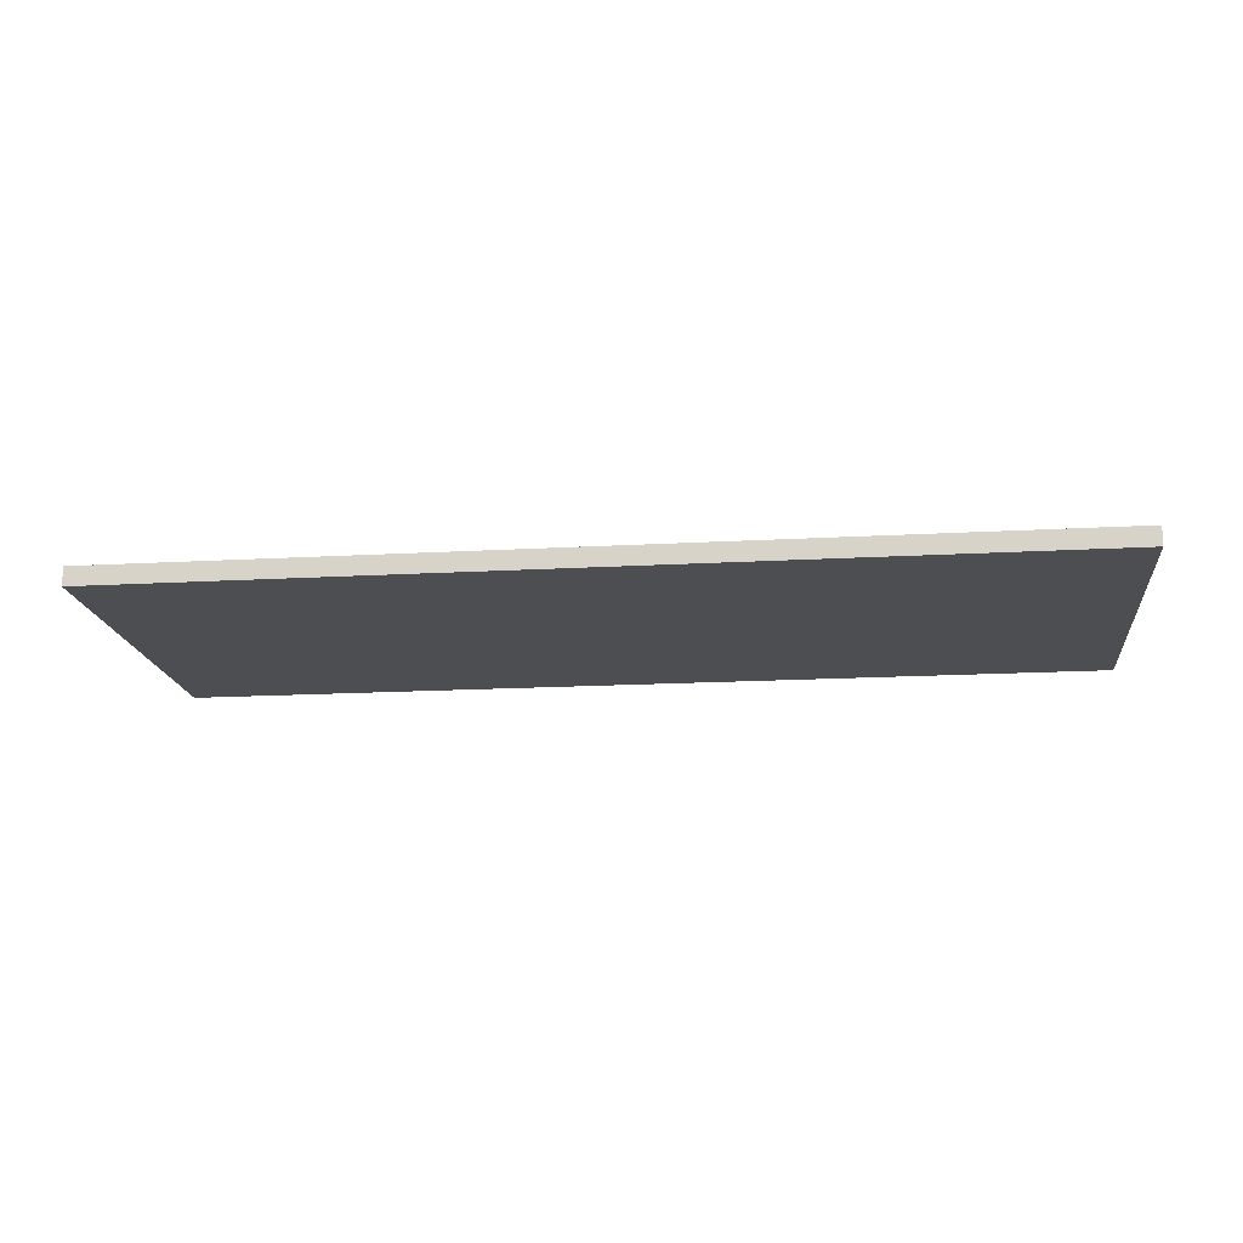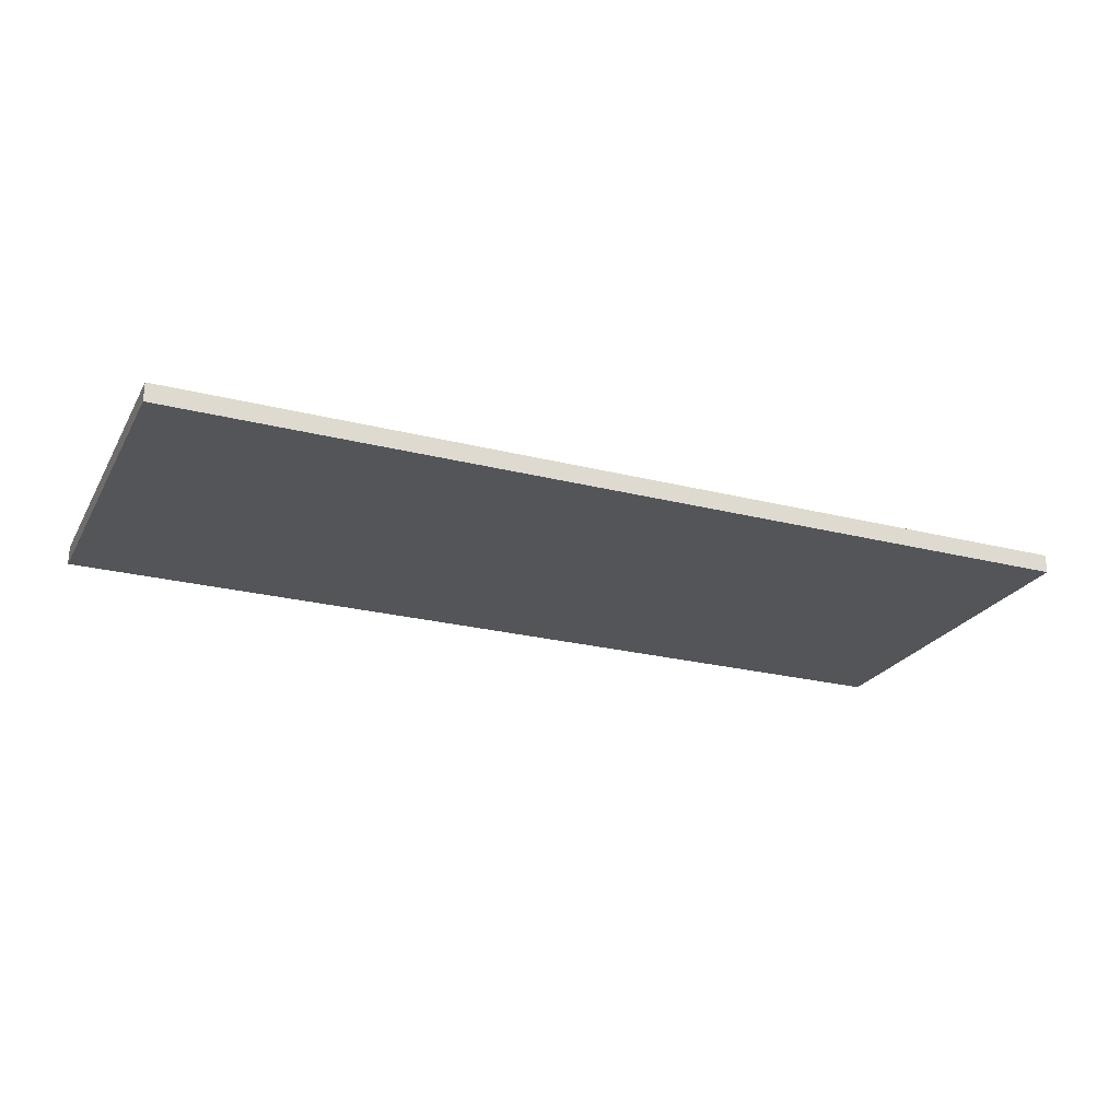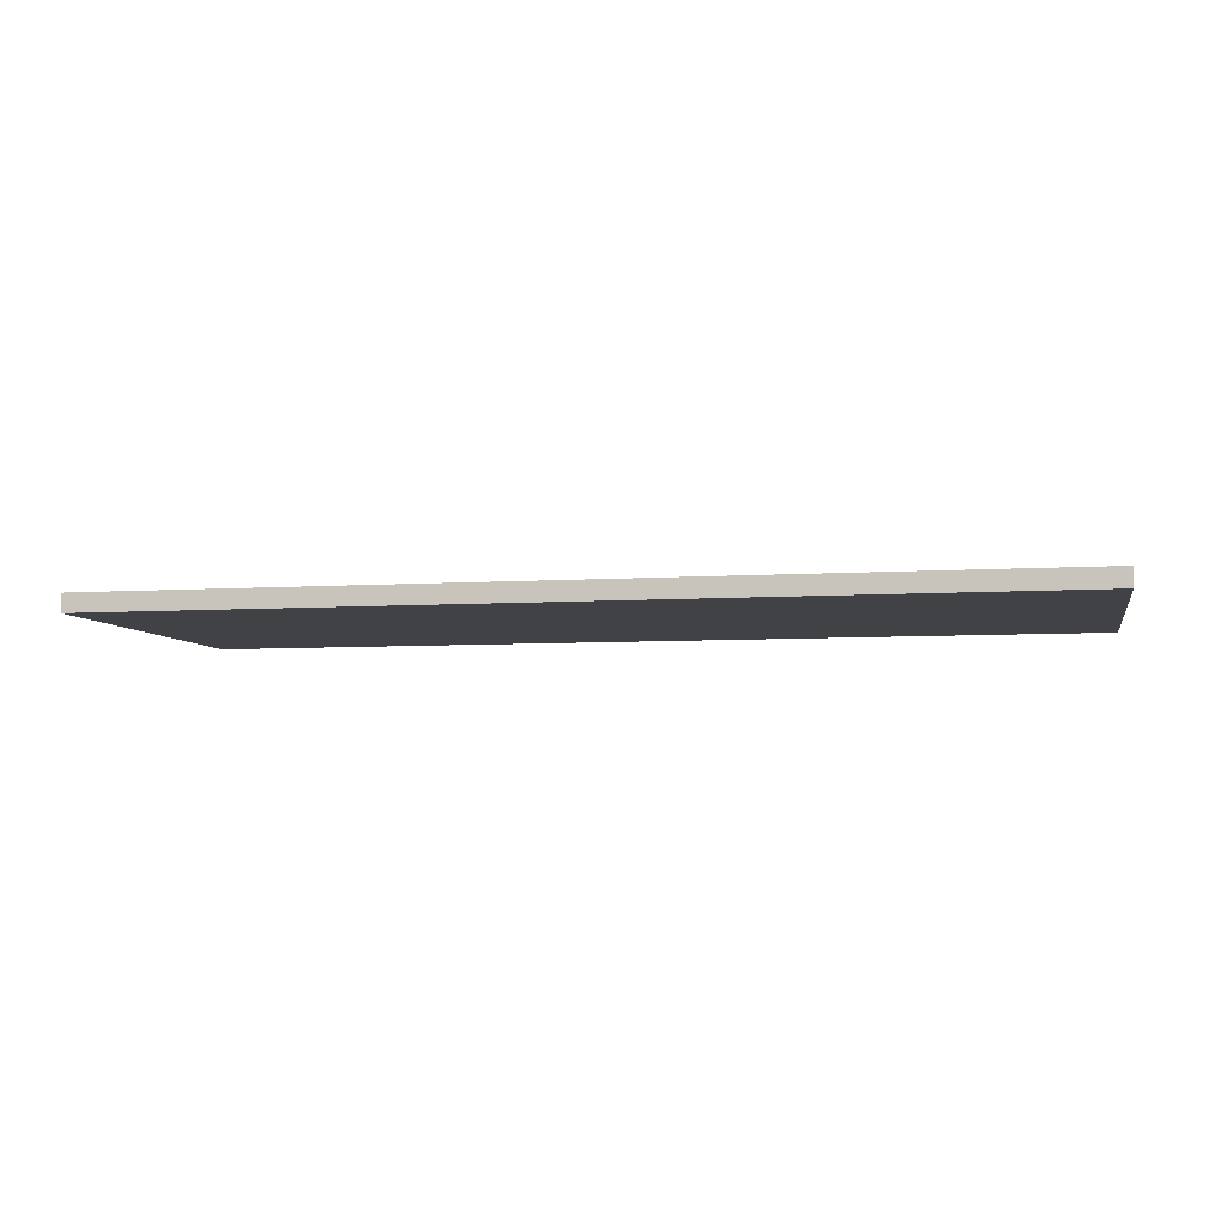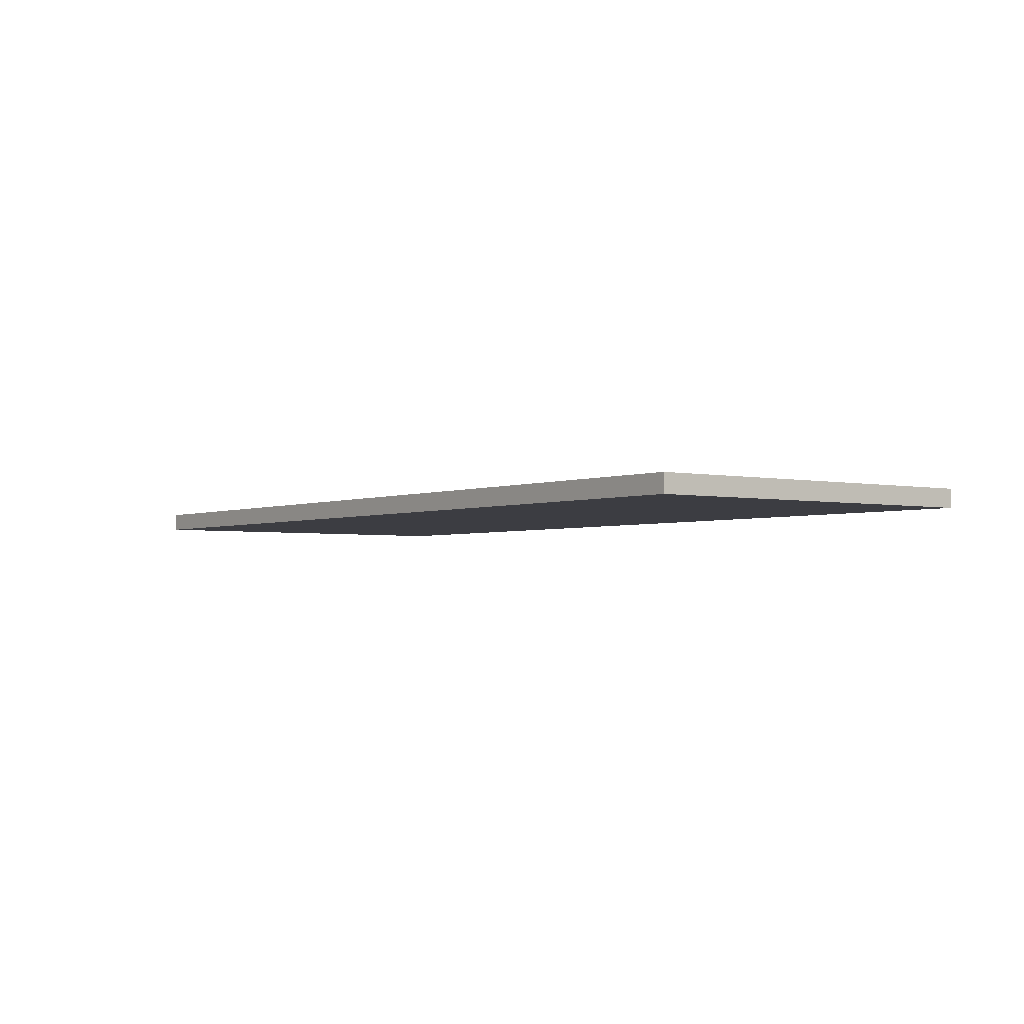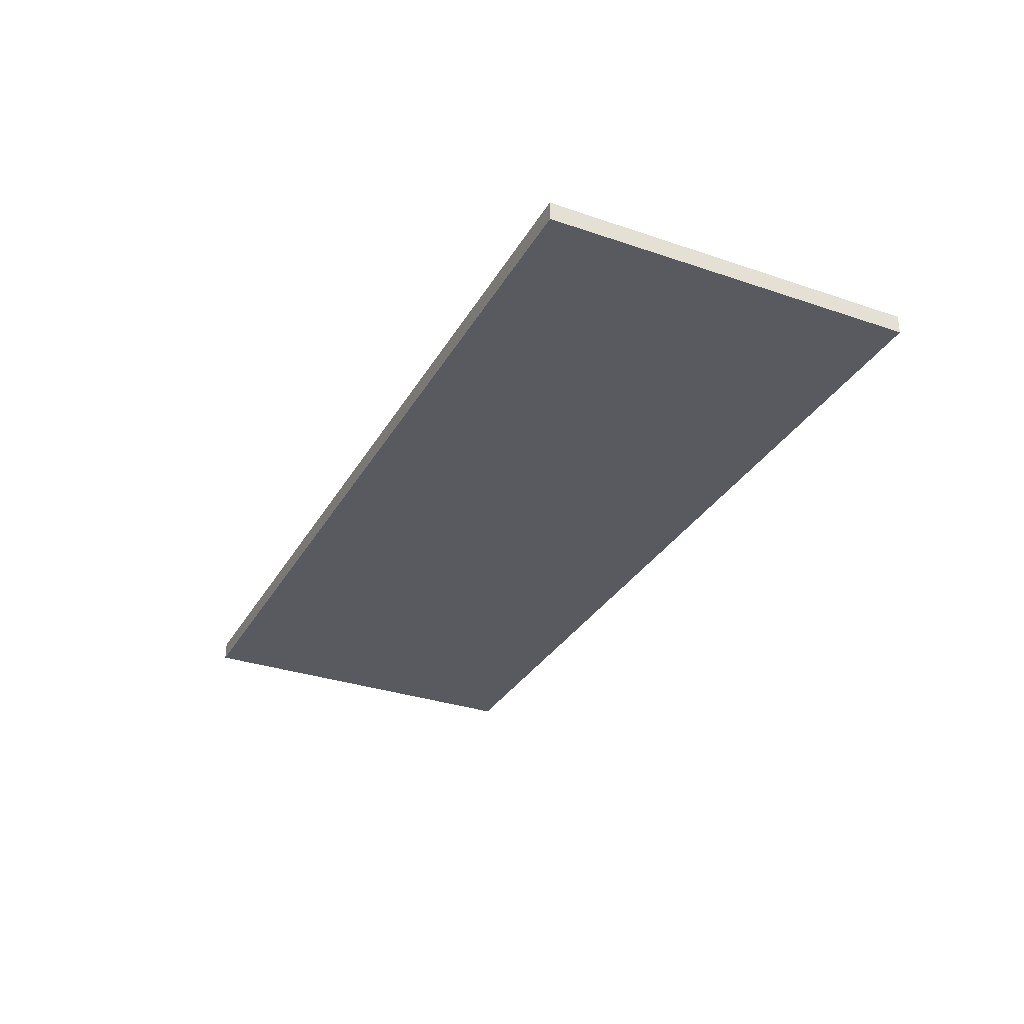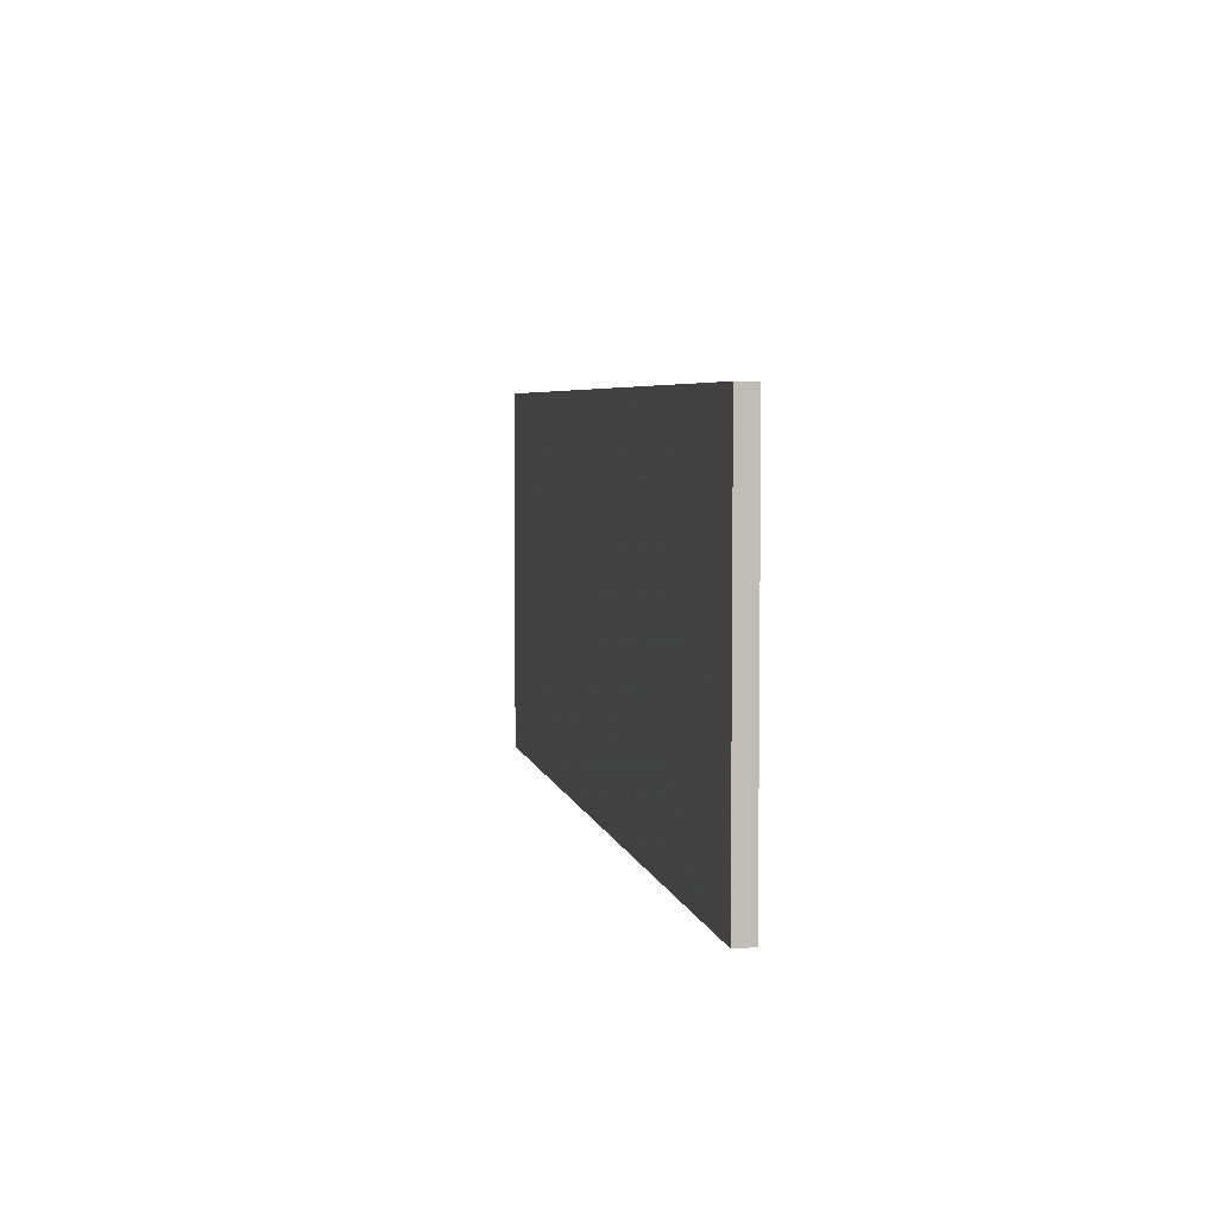
<metadata>
{"format":"obj","ext":"obj","renderer":"f3d","projection":"perspective","resolution":1024,"background":"white","views":[{"elev":-17.1,"azim":6.5,"up":"+Z"},{"elev":-24.0,"azim":-23.0,"up":"+Z"},{"elev":-6.1,"azim":-168.4,"up":"+Z"},{"elev":-2.9,"azim":-126.6,"up":"+Z"},{"elev":-31.9,"azim":-115.6,"up":"+Z"},{"elev":4.9,"azim":-101.1,"up":"+Y"}]}
</metadata>
<code>
o 174
v 2244 1879 7.161
v 2244 1879 7.161
v 2243 1879 7.161
v 2244 1879 7.155
v 2244 1879 7.155
v 2244 1879 7.155
v 2244 1879 7.161
v 2243 1879 7.161
v 2243 1879 7.161
v 2243 1879 7.155
v 2243 1879 7.161
v 2244 1879 7.155
v 2243 1879 7.155
v 2244 1879 7.155
v 2243 1879 7.155
v 2243 1879 7.155
v 2244 1879 7.161
v 2244 1879 7.155
v 2243 1879 7.161
v 2243 1879 7.155
v 2243 1879 7.155
v 2244 1879 7.161
v 2244 1879 7.155
v 2243 1879 7.155
v 2243 1879 7.161
v 2243 1879 7.161
v 2243 1879 7.155
v 2243 1879 7.161
v 2244 1879 7.161
f 1 2 3
f 1 4 5
f 6 2 7
f 8 9 7
f 10 7 11
f 12 13 14
f 14 15 16
f 17 15 18
f 19 20 21
f 22 23 20
f 24 25 26
f 27 28 29

</code>
